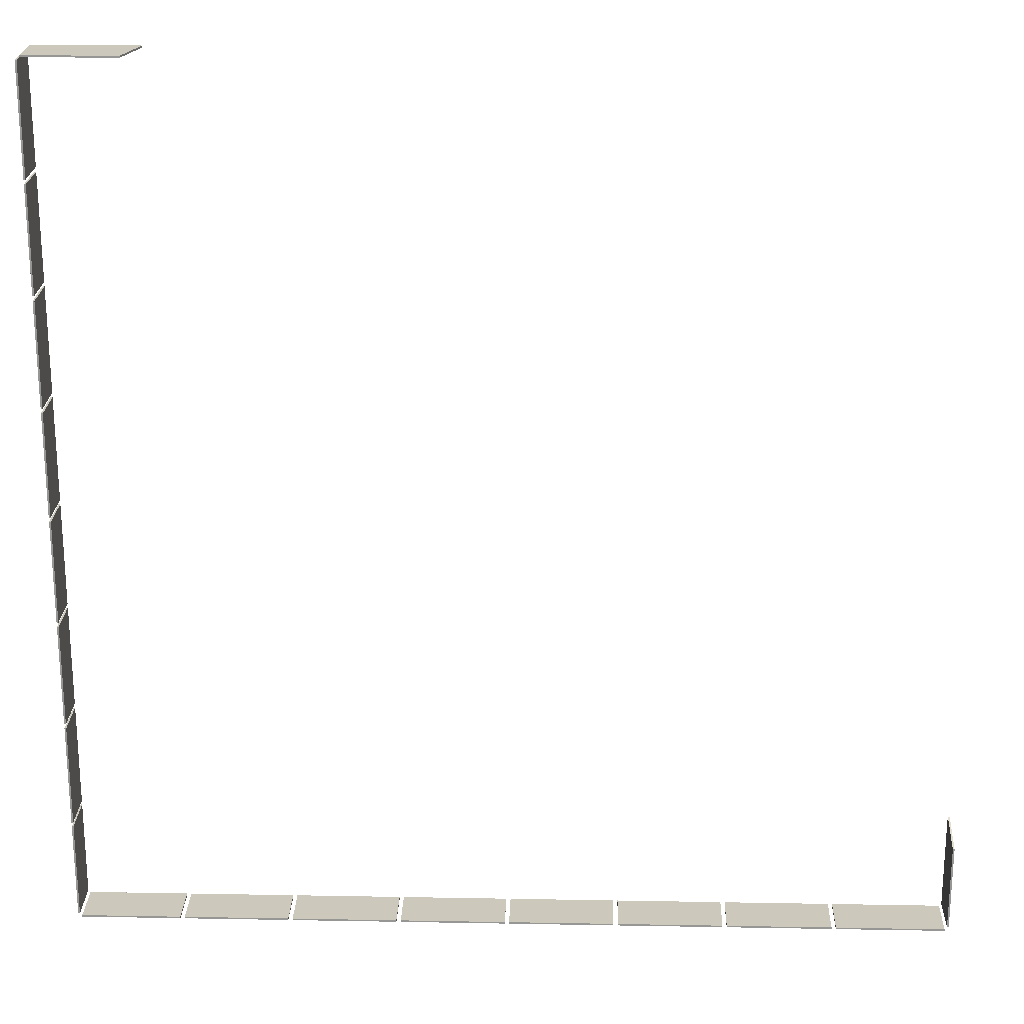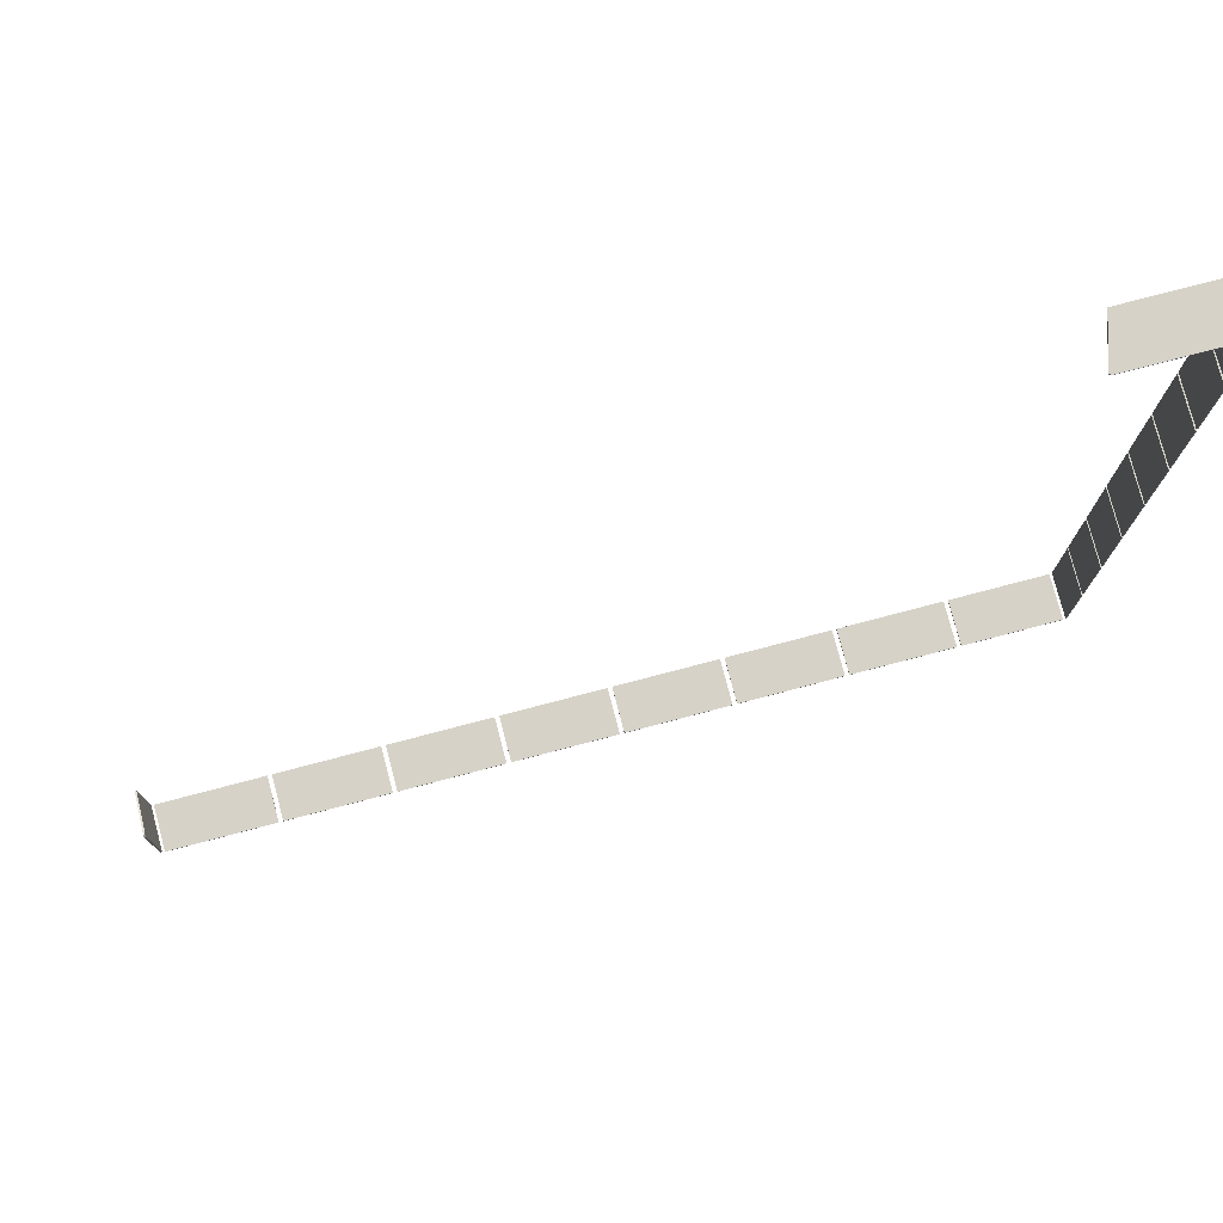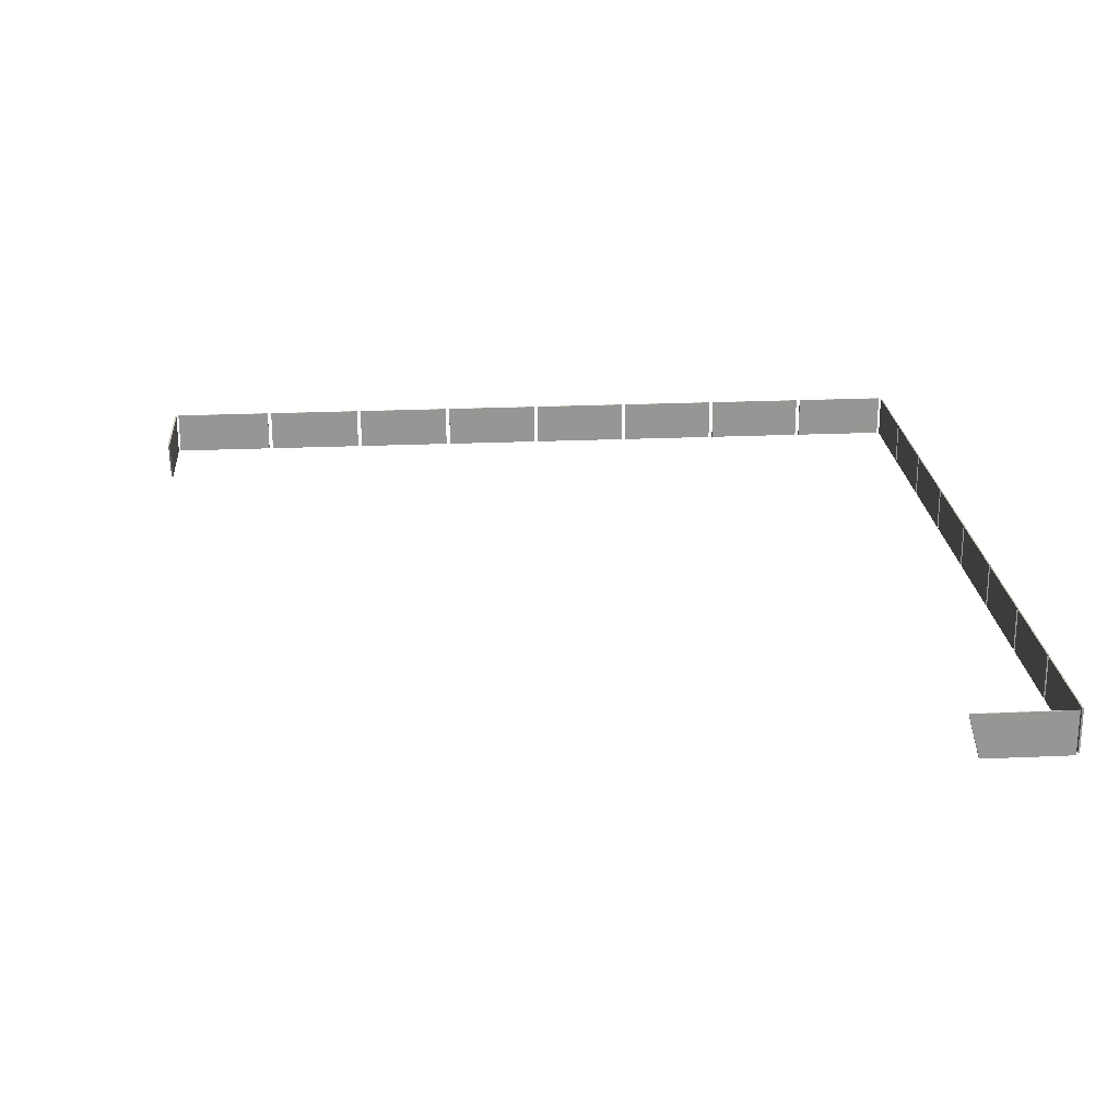
<metadata>
{"format":"obj","ext":"obj","renderer":"f3d","projection":"perspective","resolution":1024,"background":"white","views":[{"elev":22.1,"azim":-178.2,"up":"+Y"},{"elev":77.6,"azim":-14.7,"up":"+Y"},{"elev":22.7,"azim":-94.4,"up":"+Z"}]}
</metadata>
<code>
g Laboratory_STR_InnerRail_Glass
v 9.8 -22.13 2.37
v 9.8 -22.13 1.33
v 12.2 -22.13 1.33
v 12.2 -22.13 2.37
v 19.8 -22.13 2.37
v 22.08 -22.13 2.37
v 22.08 -22.15 2.37
v 19.8 -22.15 2.37
v 22.08 -22.13 1.33
v 22.08 -22.17 1.33
v 22.08 -22.17 2.36
v 22.08 -22.15 2.37
v 22.08 -22.13 2.37
v 4.7 -22.17 1.33
v 4.7 -22.13 1.33
v 2.22 -22.13 1.33
v 2.22 -22.17 1.33
v 2.22 -22.13 2.37
v 4.7 -22.13 2.37
v 4.7 -22.15 2.37
v 2.22 -22.15 2.37
v 12.2 -22.17 1.33
v 12.2 -22.13 1.33
v 9.8 -22.13 1.33
v 9.8 -22.17 1.33
v 9.8 -22.13 2.37
v 12.2 -22.13 2.37
v 12.2 -22.15 2.37
v 9.8 -22.15 2.37
v 19.8 -22.13 2.37
v 19.8 -22.13 1.33
v 22.08 -22.13 1.33
v 22.08 -22.13 2.37
v 2.22 -22.13 2.37
v 2.22 -22.13 1.33
v 4.7 -22.13 1.33
v 4.7 -22.13 2.37
v 19.8 -22.15 2.37
v 19.8 -22.17 2.36
v 19.8 -22.17 1.33
v 19.8 -22.13 1.33
v 19.8 -22.13 2.37
v 22.08 -22.17 1.33
v 22.08 -22.13 1.33
v 19.8 -22.13 1.33
v 19.8 -22.17 1.33
v 14.8 -22.13 2.37
v 14.8 -22.13 1.33
v 17.2 -22.13 1.33
v 17.2 -22.13 2.37
v 17.2 -22.17 1.33
v 17.2 -22.13 1.33
v 14.8 -22.13 1.33
v 14.8 -22.17 1.33
v 4.8 -22.13 2.37
v 7.2 -22.13 2.37
v 7.2 -22.15 2.37
v 4.8 -22.15 2.37
v 4.8 -22.13 2.37
v 4.8 -22.13 1.33
v 7.2 -22.13 1.33
v 7.2 -22.13 2.37
v 17.3 -22.13 2.37
v 17.3 -22.13 1.33
v 19.7 -22.13 1.33
v 19.7 -22.13 2.37
v 14.8 -22.13 2.37
v 17.2 -22.13 2.37
v 17.2 -22.15 2.37
v 14.8 -22.15 2.37
v 7.2 -22.17 1.33
v 7.2 -22.13 1.33
v 4.8 -22.13 1.33
v 4.8 -22.17 1.33
v 19.7 -22.17 1.33
v 19.7 -22.13 1.33
v 17.3 -22.13 1.33
v 17.3 -22.17 1.33
v 12.3 -22.13 2.37
v 12.3 -22.13 1.33
v 14.7 -22.13 1.33
v 14.7 -22.13 2.37
v 14.7 -22.17 1.33
v 14.7 -22.13 1.33
v 12.3 -22.13 1.33
v 12.3 -22.17 1.33
v 12.3 -22.15 2.37
v 12.3 -22.17 2.36
v 12.3 -22.17 1.33
v 12.3 -22.13 1.33
v 12.3 -22.13 2.37
v 17.3 -22.13 2.37
v 19.7 -22.13 2.37
v 19.7 -22.15 2.37
v 17.3 -22.15 2.37
v 12.3 -22.13 2.37
v 14.7 -22.13 2.37
v 14.7 -22.15 2.37
v 12.3 -22.15 2.37
v 14.7 -22.13 1.33
v 14.7 -22.17 1.33
v 14.7 -22.17 2.36
v 14.7 -22.15 2.37
v 14.7 -22.13 2.37
v 9.7 -22.13 1.33
v 9.7 -22.17 1.33
v 9.7 -22.17 2.36
v 9.7 -22.15 2.37
v 9.7 -22.13 2.37
v 7.3 -22.13 2.37
v 7.3 -22.13 1.33
v 9.7 -22.13 1.33
v 9.7 -22.13 2.37
v 7.3 -22.13 2.37
v 9.7 -22.13 2.37
v 9.7 -22.15 2.37
v 7.3 -22.15 2.37
v 2.17 -22.07 1.33
v 2.17 -20.04 1.33
v 2.13 -20.04 1.33
v 2.13 -22.07 1.33
v 7.3 -22.15 2.37
v 7.3 -22.17 2.36
v 7.3 -22.17 1.33
v 7.3 -22.13 1.33
v 7.3 -22.13 2.37
v 2.13 -19.79 2.37
v 2.13 -22.07 2.37
v 2.13 -22.07 1.33
v 2.13 -20.04 1.33
v 2.13 -19.76 2.331
v 2.13 -19.79 2.37
v 2.15 -19.79 2.37
v 2.15 -22.07 2.37
v 2.13 -22.07 2.37
v 9.7 -22.17 1.33
v 9.7 -22.13 1.33
v 7.3 -22.13 1.33
v 7.3 -22.17 1.33
v 2.13 -19.79 2.37
v 2.13 -19.76 2.331
v 2.17 -19.76 2.331
v 2.17 -19.78 2.36
v 2.15 -19.79 2.37
v 4.8 -22.15 2.37
v 7.2 -22.15 2.37
v 7.2 -22.17 2.36
v 4.8 -22.17 2.36
v 2.22 -22.15 2.37
v 4.7 -22.15 2.37
v 4.7 -22.17 2.36
v 2.22 -22.17 2.36
v 19.7 -22.17 1.33
v 17.3 -22.17 1.33
v 17.3 -22.17 2.36
v 19.7 -22.17 2.36
v 2.13 -19.76 2.331
v 2.13 -20.04 1.33
v 2.17 -20.04 1.33
v 2.17 -19.76 2.331
v 2.17 -20.04 1.33
v 2.17 -22.07 1.33
v 2.17 -22.07 2.36
v 2.17 -19.78 2.36
v 2.17 -19.76 2.331
v 17.2 -22.17 1.33
v 14.8 -22.17 1.33
v 14.8 -22.17 2.36
v 17.2 -22.17 2.36
v 14.8 -22.15 2.37
v 17.2 -22.15 2.37
v 17.2 -22.17 2.36
v 14.8 -22.17 2.36
v 4.7 -22.13 1.33
v 4.7 -22.17 1.33
v 4.7 -22.17 2.36
v 4.7 -22.15 2.37
v 4.7 -22.13 2.37
v 19.7 -22.13 1.33
v 19.7 -22.17 1.33
v 19.7 -22.17 2.36
v 19.7 -22.15 2.37
v 19.7 -22.13 2.37
v 2.22 -22.15 2.37
v 2.22 -22.17 2.36
v 2.22 -22.17 1.33
v 2.22 -22.13 1.33
v 2.22 -22.13 2.37
v 7.2 -22.13 1.33
v 7.2 -22.17 1.33
v 7.2 -22.17 2.36
v 7.2 -22.15 2.37
v 7.2 -22.13 2.37
v 9.8 -22.15 2.37
v 12.2 -22.15 2.37
v 12.2 -22.17 2.36
v 9.8 -22.17 2.36
v 4.8 -22.15 2.37
v 4.8 -22.17 2.36
v 4.8 -22.17 1.33
v 4.8 -22.13 1.33
v 4.8 -22.13 2.37
v 22.08 -22.17 1.33
v 19.8 -22.17 1.33
v 19.8 -22.17 2.36
v 22.08 -22.17 2.36
v 2.15 -22.07 2.37
v 2.15 -19.79 2.37
v 2.17 -19.78 2.36
v 2.17 -22.07 2.36
v 9.8 -22.15 2.37
v 9.8 -22.17 2.36
v 9.8 -22.17 1.33
v 9.8 -22.13 1.33
v 9.8 -22.13 2.37
v 14.8 -22.15 2.37
v 14.8 -22.17 2.36
v 14.8 -22.17 1.33
v 14.8 -22.13 1.33
v 14.8 -22.13 2.37
v 9.7 -22.17 1.33
v 7.3 -22.17 1.33
v 7.3 -22.17 2.36
v 9.7 -22.17 2.36
v 12.2 -22.13 1.33
v 12.2 -22.17 1.33
v 12.2 -22.17 2.36
v 12.2 -22.15 2.37
v 12.2 -22.13 2.37
v 17.3 -22.15 2.37
v 17.3 -22.17 2.36
v 17.3 -22.17 1.33
v 17.3 -22.13 1.33
v 17.3 -22.13 2.37
v 4.7 -22.17 1.33
v 2.22 -22.17 1.33
v 2.22 -22.17 2.36
v 4.7 -22.17 2.36
v 19.8 -22.15 2.37
v 22.08 -22.15 2.37
v 22.08 -22.17 2.36
v 19.8 -22.17 2.36
v 12.2 -22.17 1.33
v 9.8 -22.17 1.33
v 9.8 -22.17 2.36
v 12.2 -22.17 2.36
v 7.3 -22.15 2.37
v 9.7 -22.15 2.37
v 9.7 -22.17 2.36
v 7.3 -22.17 2.36
v 7.2 -22.17 1.33
v 4.8 -22.17 1.33
v 4.8 -22.17 2.36
v 7.2 -22.17 2.36
v 12.3 -22.15 2.37
v 14.7 -22.15 2.37
v 14.7 -22.17 2.36
v 12.3 -22.17 2.36
v 14.7 -22.17 1.33
v 12.3 -22.17 1.33
v 12.3 -22.17 2.36
v 14.7 -22.17 2.36
v 2.17 -22.07 2.36
v 2.17 -22.07 1.33
v 2.13 -22.07 1.33
v 2.13 -22.07 2.37
v 2.15 -22.07 2.37
v 17.3 -22.15 2.37
v 19.7 -22.15 2.37
v 19.7 -22.17 2.36
v 17.3 -22.17 2.36
v 17.2 -22.13 1.33
v 17.2 -22.17 1.33
v 17.2 -22.17 2.36
v 17.2 -22.15 2.37
v 17.2 -22.13 2.37
v 22.13 -19.8 2.37
v 22.15 -19.8 2.37
v 22.15 -22.08 2.37
v 22.13 -22.08 2.37
v 22.13 -19.8 2.37
v 22.13 -19.8 1.33
v 22.17 -19.8 1.33
v 22.17 -19.8 2.36
v 22.15 -19.8 2.37
v 22.17 -22.08 1.33
v 22.17 -19.8 1.33
v 22.13 -19.8 1.33
v 22.13 -22.08 1.33
v 22.13 -9.8 1.33
v 22.13 -9.8 2.37
v 22.13 -12.2 2.37
v 22.13 -12.2 1.33
v 22.13 -12.2 2.37
v 22.13 -9.8 2.37
v 22.15 -9.8 2.37
v 22.15 -12.2 2.37
v 22.17 -12.2 1.33
v 22.17 -9.8 1.33
v 22.13 -9.8 1.33
v 22.13 -12.2 1.33
v 22.13 -19.8 1.33
v 22.13 -19.8 2.37
v 22.13 -22.08 2.37
v 22.13 -22.08 1.33
v 22.13 -17.2 2.37
v 22.13 -14.8 2.37
v 22.15 -14.8 2.37
v 22.15 -17.2 2.37
v 22.13 -4.8 1.33
v 22.13 -4.8 2.37
v 22.13 -7.2 2.37
v 22.13 -7.2 1.33
v 22.17 -7.2 1.33
v 22.17 -4.8 1.33
v 22.13 -4.8 1.33
v 22.13 -7.2 1.33
v 22.17 -17.2 1.33
v 22.17 -14.8 1.33
v 22.13 -14.8 1.33
v 22.13 -17.2 1.33
v 22.17 -4.7 1.33
v 22.17 -2.22 1.33
v 22.13 -2.22 1.33
v 22.13 -4.7 1.33
v 22.13 -4.7 2.37
v 22.13 -2.22 2.37
v 22.15 -2.22 2.37
v 22.15 -4.7 2.37
v 22.17 -22.08 2.36
v 22.17 -22.08 1.33
v 22.13 -22.08 1.33
v 22.13 -22.08 2.37
v 22.15 -22.08 2.37
v 22.13 -2.22 1.33
v 22.13 -2.22 2.37
v 22.13 -4.7 2.37
v 22.13 -4.7 1.33
v 22.13 -14.8 1.33
v 22.13 -14.8 2.37
v 22.13 -17.2 2.37
v 22.13 -17.2 1.33
v 22.13 -17.3 1.33
v 22.13 -17.3 2.37
v 22.13 -19.7 2.37
v 22.13 -19.7 1.33
v 22.13 -14.7 2.37
v 22.13 -12.3 2.37
v 22.15 -12.3 2.37
v 22.15 -14.7 2.37
v 22.13 -7.2 2.37
v 22.13 -4.8 2.37
v 22.15 -4.8 2.37
v 22.15 -7.2 2.37
v 22.13 -12.3 2.37
v 22.13 -12.3 1.33
v 22.17 -12.3 1.33
v 22.17 -12.3 2.36
v 22.15 -12.3 2.37
v 22.17 -19.7 1.33
v 22.17 -17.3 1.33
v 22.13 -17.3 1.33
v 22.13 -19.7 1.33
v 22.13 -12.3 1.33
v 22.13 -12.3 2.37
v 22.13 -14.7 2.37
v 22.13 -14.7 1.33
v 22.13 -19.7 2.37
v 22.13 -17.3 2.37
v 22.15 -17.3 2.37
v 22.15 -19.7 2.37
v 22.17 -14.7 2.36
v 22.17 -14.7 1.33
v 22.13 -14.7 1.33
v 22.13 -14.7 2.37
v 22.15 -14.7 2.37
v 22.17 -14.7 1.33
v 22.17 -12.3 1.33
v 22.13 -12.3 1.33
v 22.13 -14.7 1.33
v 19.76 -2.13 2.331
v 20.04 -2.13 1.33
v 22.07 -2.13 1.33
v 22.07 -2.13 2.37
v 19.79 -2.13 2.37
v 22.07 -2.13 1.33
v 20.04 -2.13 1.33
v 20.04 -2.17 1.33
v 22.07 -2.17 1.33
v 22.07 -2.13 1.33
v 22.07 -2.17 1.33
v 22.07 -2.17 2.36
v 22.07 -2.15 2.37
v 22.07 -2.13 2.37
v 22.17 -9.7 2.36
v 22.17 -9.7 1.33
v 22.13 -9.7 1.33
v 22.13 -9.7 2.37
v 22.15 -9.7 2.37
v 20.04 -2.13 1.33
v 19.76 -2.13 2.331
v 19.76 -2.17 2.331
v 20.04 -2.17 1.33
v 22.13 -9.7 2.37
v 22.13 -7.3 2.37
v 22.15 -7.3 2.37
v 22.15 -9.7 2.37
v 19.79 -2.13 2.37
v 22.07 -2.13 2.37
v 22.07 -2.15 2.37
v 19.79 -2.15 2.37
v 22.17 -9.7 1.33
v 22.17 -7.3 1.33
v 22.13 -7.3 1.33
v 22.13 -9.7 1.33
v 22.13 -7.3 1.33
v 22.13 -7.3 2.37
v 22.13 -9.7 2.37
v 22.13 -9.7 1.33
v 22.13 -7.3 2.37
v 22.13 -7.3 1.33
v 22.17 -7.3 1.33
v 22.17 -7.3 2.36
v 22.15 -7.3 2.37
v 19.79 -2.15 2.37
v 19.78 -2.17 2.36
v 19.76 -2.17 2.331
v 19.76 -2.13 2.331
v 19.79 -2.13 2.37
v 22.17 -22.08 1.33
v 22.17 -22.08 2.36
v 22.17 -19.8 2.36
v 22.17 -19.8 1.33
v 22.17 -9.7 1.33
v 22.17 -9.7 2.36
v 22.17 -7.3 2.36
v 22.17 -7.3 1.33
v 22.17 -7.2 1.33
v 22.17 -7.2 2.36
v 22.17 -4.8 2.36
v 22.17 -4.8 1.33
v 22.17 -12.2 1.33
v 22.17 -12.2 2.36
v 22.17 -9.8 2.36
v 22.17 -9.8 1.33
v 22.07 -2.17 2.36
v 22.07 -2.17 1.33
v 20.04 -2.17 1.33
v 19.76 -2.17 2.331
v 19.78 -2.17 2.36
v 22.17 -4.7 1.33
v 22.17 -4.7 2.36
v 22.17 -2.22 2.36
v 22.17 -2.22 1.33
v 22.17 -14.7 1.33
v 22.17 -14.7 2.36
v 22.17 -12.3 2.36
v 22.17 -12.3 1.33
v 22.17 -19.7 1.33
v 22.17 -19.7 2.36
v 22.17 -17.3 2.36
v 22.17 -17.3 1.33
v 22.15 -22.08 2.37
v 22.15 -19.8 2.37
v 22.17 -19.8 2.36
v 22.17 -22.08 2.36
v 22.15 -9.7 2.37
v 22.15 -7.3 2.37
v 22.17 -7.3 2.36
v 22.17 -9.7 2.36
v 19.78 -2.17 2.36
v 19.79 -2.15 2.37
v 22.07 -2.15 2.37
v 22.07 -2.17 2.36
v 22.15 -4.7 2.37
v 22.15 -2.22 2.37
v 22.17 -2.22 2.36
v 22.17 -4.7 2.36
v 22.17 -17.2 1.33
v 22.17 -17.2 2.36
v 22.17 -14.8 2.36
v 22.17 -14.8 1.33
v 22.15 -14.7 2.37
v 22.15 -12.3 2.37
v 22.17 -12.3 2.36
v 22.17 -14.7 2.36
v 22.15 -17.2 2.37
v 22.15 -14.8 2.37
v 22.17 -14.8 2.36
v 22.17 -17.2 2.36
v 22.15 -19.7 2.37
v 22.15 -17.3 2.37
v 22.17 -17.3 2.36
v 22.17 -19.7 2.36
v 22.15 -12.2 2.37
v 22.15 -9.8 2.37
v 22.17 -9.8 2.36
v 22.17 -12.2 2.36
v 22.13 -2.22 2.37
v 22.13 -2.22 1.33
v 22.17 -2.22 1.33
v 22.17 -2.22 2.36
v 22.15 -2.22 2.37
v 22.15 -7.2 2.37
v 22.15 -4.8 2.37
v 22.17 -4.8 2.36
v 22.17 -7.2 2.36
v 22.17 -7.2 2.36
v 22.17 -7.2 1.33
v 22.13 -7.2 1.33
v 22.13 -7.2 2.37
v 22.15 -7.2 2.37
v 22.13 -17.3 2.37
v 22.13 -17.3 1.33
v 22.17 -17.3 1.33
v 22.17 -17.3 2.36
v 22.15 -17.3 2.37
v 22.17 -19.7 2.36
v 22.17 -19.7 1.33
v 22.13 -19.7 1.33
v 22.13 -19.7 2.37
v 22.15 -19.7 2.37
v 22.17 -4.7 2.36
v 22.17 -4.7 1.33
v 22.13 -4.7 1.33
v 22.13 -4.7 2.37
v 22.15 -4.7 2.37
v 22.17 -12.2 2.36
v 22.17 -12.2 1.33
v 22.13 -12.2 1.33
v 22.13 -12.2 2.37
v 22.15 -12.2 2.37
v 22.13 -4.8 2.37
v 22.13 -4.8 1.33
v 22.17 -4.8 1.33
v 22.17 -4.8 2.36
v 22.15 -4.8 2.37
v 22.17 -17.2 2.36
v 22.17 -17.2 1.33
v 22.13 -17.2 1.33
v 22.13 -17.2 2.37
v 22.15 -17.2 2.37
v 22.13 -14.8 2.37
v 22.13 -14.8 1.33
v 22.17 -14.8 1.33
v 22.17 -14.8 2.36
v 22.15 -14.8 2.37
v 22.13 -9.8 2.37
v 22.13 -9.8 1.33
v 22.17 -9.8 1.33
v 22.17 -9.8 2.36
v 22.15 -9.8 2.37
g Laboratory_STR_InnerRail_Glass_0
f 3 2 1
f 4 3 1
f 7 6 5
f 8 7 5
f 11 10 9
f 9 12 11
f 9 13 12
f 16 15 14
f 17 16 14
f 20 19 18
f 21 20 18
f 24 23 22
f 25 24 22
f 28 27 26
f 29 28 26
f 32 31 30
f 33 32 30
f 36 35 34
f 37 36 34
f 40 39 38
f 38 41 40
f 38 42 41
f 45 44 43
f 46 45 43
f 49 48 47
f 50 49 47
f 53 52 51
f 54 53 51
f 57 56 55
f 58 57 55
f 61 60 59
f 62 61 59
f 65 64 63
f 66 65 63
f 69 68 67
f 70 69 67
f 73 72 71
f 74 73 71
f 77 76 75
f 78 77 75
f 81 80 79
f 82 81 79
f 85 84 83
f 86 85 83
f 89 88 87
f 87 90 89
f 87 91 90
f 94 93 92
f 95 94 92
f 98 97 96
f 99 98 96
f 102 101 100
f 100 103 102
f 100 104 103
f 107 106 105
f 105 108 107
f 105 109 108
f 112 111 110
f 113 112 110
f 116 115 114
f 117 116 114
f 120 119 118
f 121 120 118
f 124 123 122
f 122 125 124
f 122 126 125
f 129 128 127
f 127 130 129
f 127 131 130
f 134 133 132
f 135 134 132
f 138 137 136
f 139 138 136
f 142 141 140
f 140 143 142
f 140 144 143
f 147 146 145
f 148 147 145
f 151 150 149
f 152 151 149
f 155 154 153
f 156 155 153
f 159 158 157
f 160 159 157
f 163 162 161
f 161 164 163
f 161 165 164
f 168 167 166
f 169 168 166
f 172 171 170
f 173 172 170
f 176 175 174
f 174 177 176
f 174 178 177
f 181 180 179
f 179 182 181
f 179 183 182
f 186 185 184
f 184 187 186
f 184 188 187
f 191 190 189
f 189 192 191
f 189 193 192
f 196 195 194
f 197 196 194
f 200 199 198
f 198 201 200
f 198 202 201
f 205 204 203
f 206 205 203
f 209 208 207
f 210 209 207
f 213 212 211
f 211 214 213
f 211 215 214
f 218 217 216
f 216 219 218
f 216 220 219
f 223 222 221
f 224 223 221
f 227 226 225
f 225 228 227
f 225 229 228
f 232 231 230
f 230 233 232
f 230 234 233
f 237 236 235
f 238 237 235
f 241 240 239
f 242 241 239
f 245 244 243
f 246 245 243
f 249 248 247
f 250 249 247
f 253 252 251
f 254 253 251
f 257 256 255
f 258 257 255
f 261 260 259
f 262 261 259
f 265 264 263
f 263 266 265
f 263 267 266
f 270 269 268
f 271 270 268
f 274 273 272
f 272 275 274
f 272 276 275
f 279 278 277
f 280 279 277
f 283 282 281
f 281 284 283
f 281 285 284
f 288 287 286
f 289 288 286
f 292 291 290
f 293 292 290
f 296 295 294
f 297 296 294
f 300 299 298
f 301 300 298
f 304 303 302
f 305 304 302
f 308 307 306
f 309 308 306
f 312 311 310
f 313 312 310
f 316 315 314
f 317 316 314
f 320 319 318
f 321 320 318
f 324 323 322
f 325 324 322
f 328 327 326
f 329 328 326
f 332 331 330
f 330 333 332
f 330 334 333
f 337 336 335
f 338 337 335
f 341 340 339
f 342 341 339
f 345 344 343
f 346 345 343
f 349 348 347
f 350 349 347
f 353 352 351
f 354 353 351
f 357 356 355
f 355 358 357
f 355 359 358
f 362 361 360
f 363 362 360
f 366 365 364
f 367 366 364
f 370 369 368
f 371 370 368
f 374 373 372
f 372 375 374
f 372 376 375
f 379 378 377
f 380 379 377
f 383 382 381
f 381 384 383
f 381 385 384
f 388 387 386
f 389 388 386
f 392 391 390
f 390 393 392
f 390 394 393
f 397 396 395
f 395 398 397
f 395 399 398
f 402 401 400
f 403 402 400
f 406 405 404
f 407 406 404
f 410 409 408
f 411 410 408
f 414 413 412
f 415 414 412
f 418 417 416
f 419 418 416
f 422 421 420
f 420 423 422
f 420 424 423
f 427 426 425
f 425 428 427
f 425 429 428
f 432 431 430
f 433 432 430
f 436 435 434
f 437 436 434
f 440 439 438
f 441 440 438
f 444 443 442
f 445 444 442
f 448 447 446
f 446 449 448
f 446 450 449
f 453 452 451
f 454 453 451
f 457 456 455
f 458 457 455
f 461 460 459
f 462 461 459
f 465 464 463
f 466 465 463
f 469 468 467
f 470 469 467
f 473 472 471
f 474 473 471
f 477 476 475
f 478 477 475
f 481 480 479
f 482 481 479
f 485 484 483
f 486 485 483
f 489 488 487
f 490 489 487
f 493 492 491
f 494 493 491
f 497 496 495
f 498 497 495
f 501 500 499
f 499 502 501
f 499 503 502
f 506 505 504
f 507 506 504
f 510 509 508
f 508 511 510
f 508 512 511
f 515 514 513
f 513 516 515
f 513 517 516
f 520 519 518
f 518 521 520
f 518 522 521
f 525 524 523
f 523 526 525
f 523 527 526
f 530 529 528
f 528 531 530
f 528 532 531
f 535 534 533
f 533 536 535
f 533 537 536
f 540 539 538
f 538 541 540
f 538 542 541
f 545 544 543
f 543 546 545
f 543 547 546
f 550 549 548
f 548 551 550
f 548 552 551

</code>
